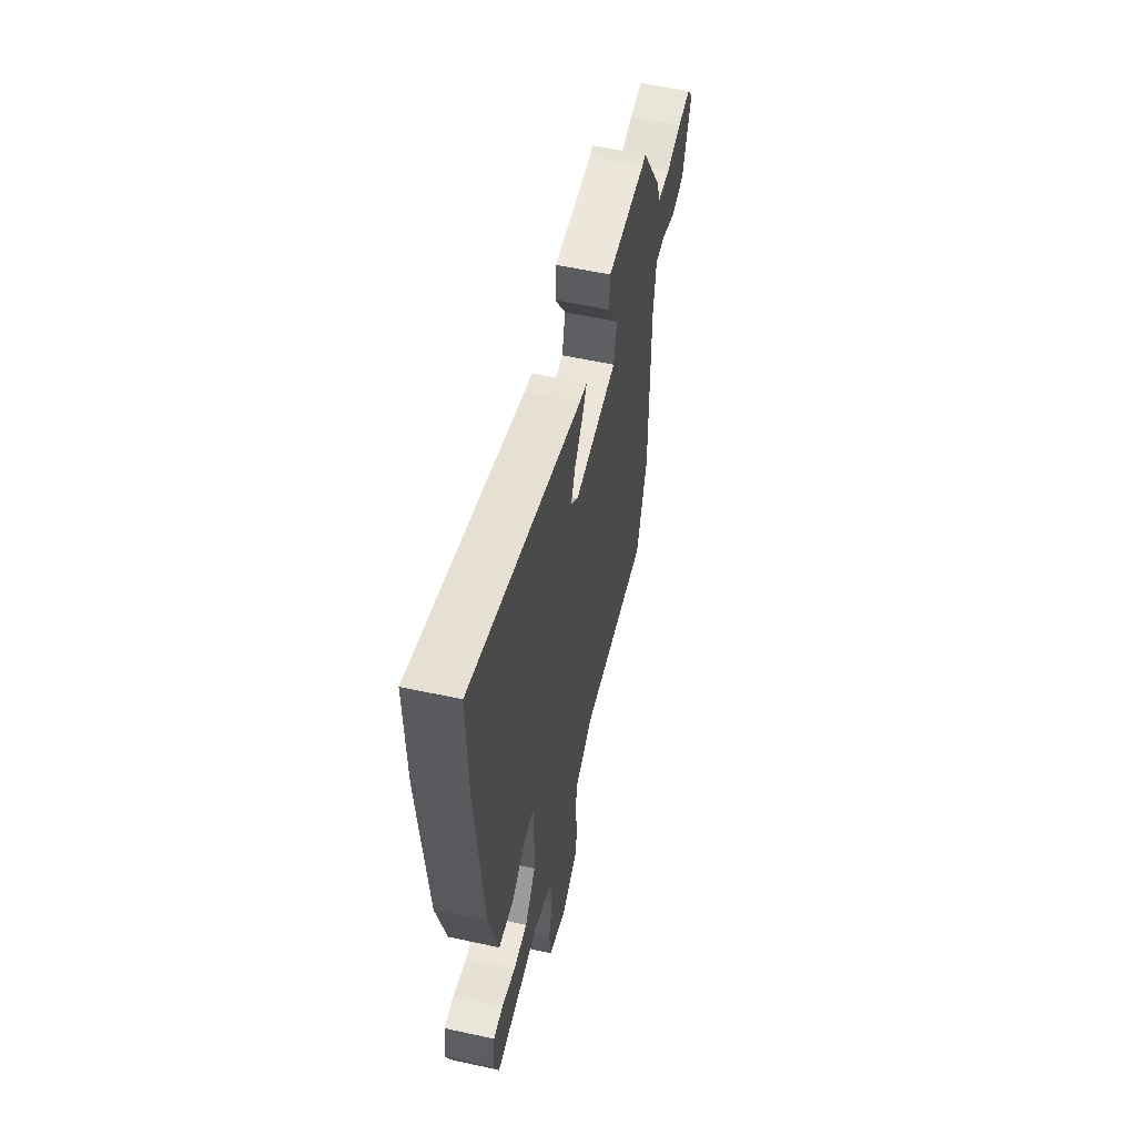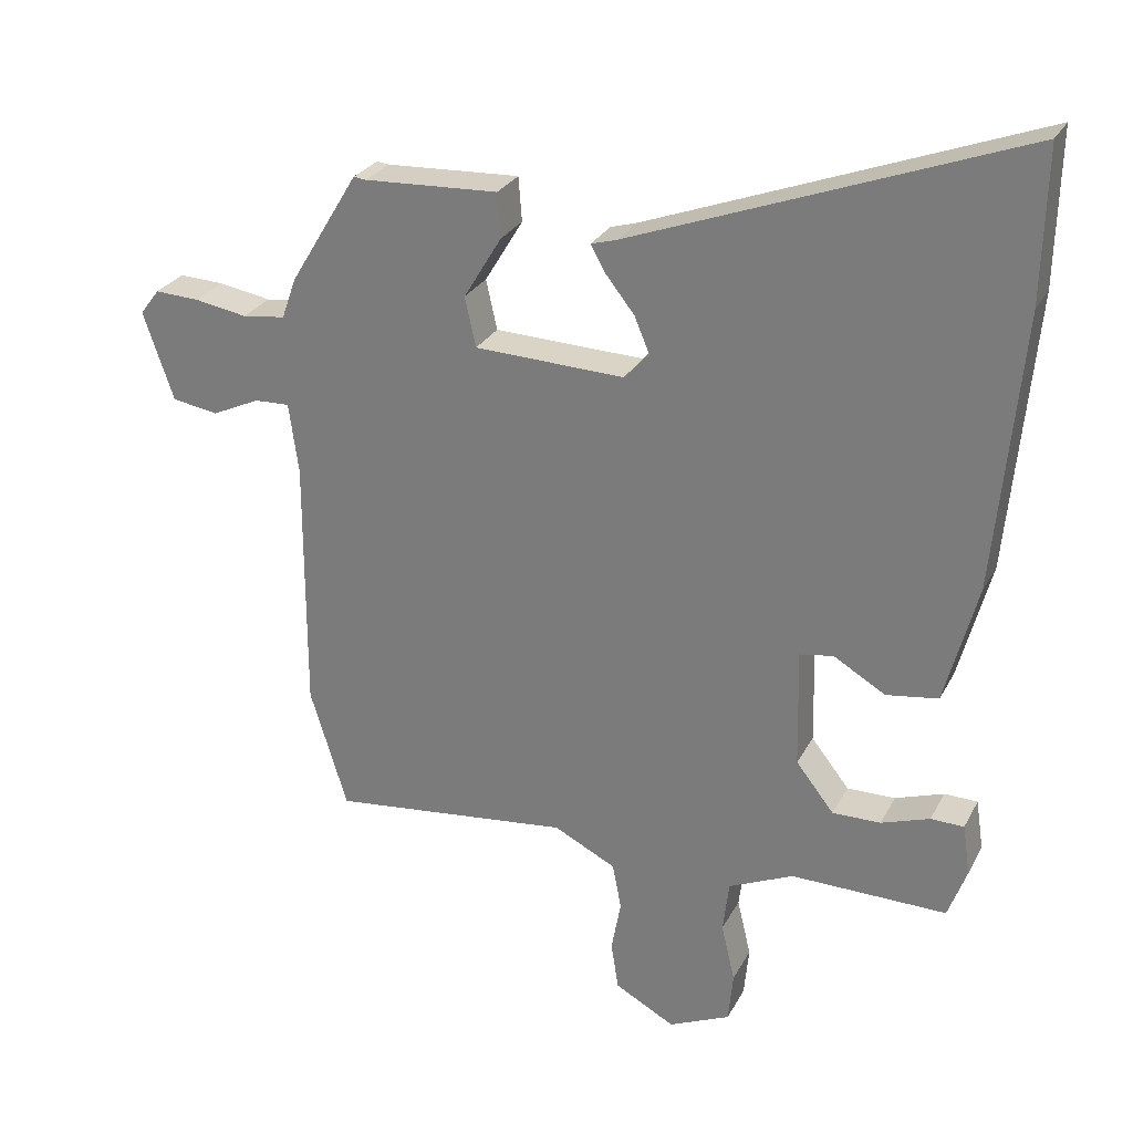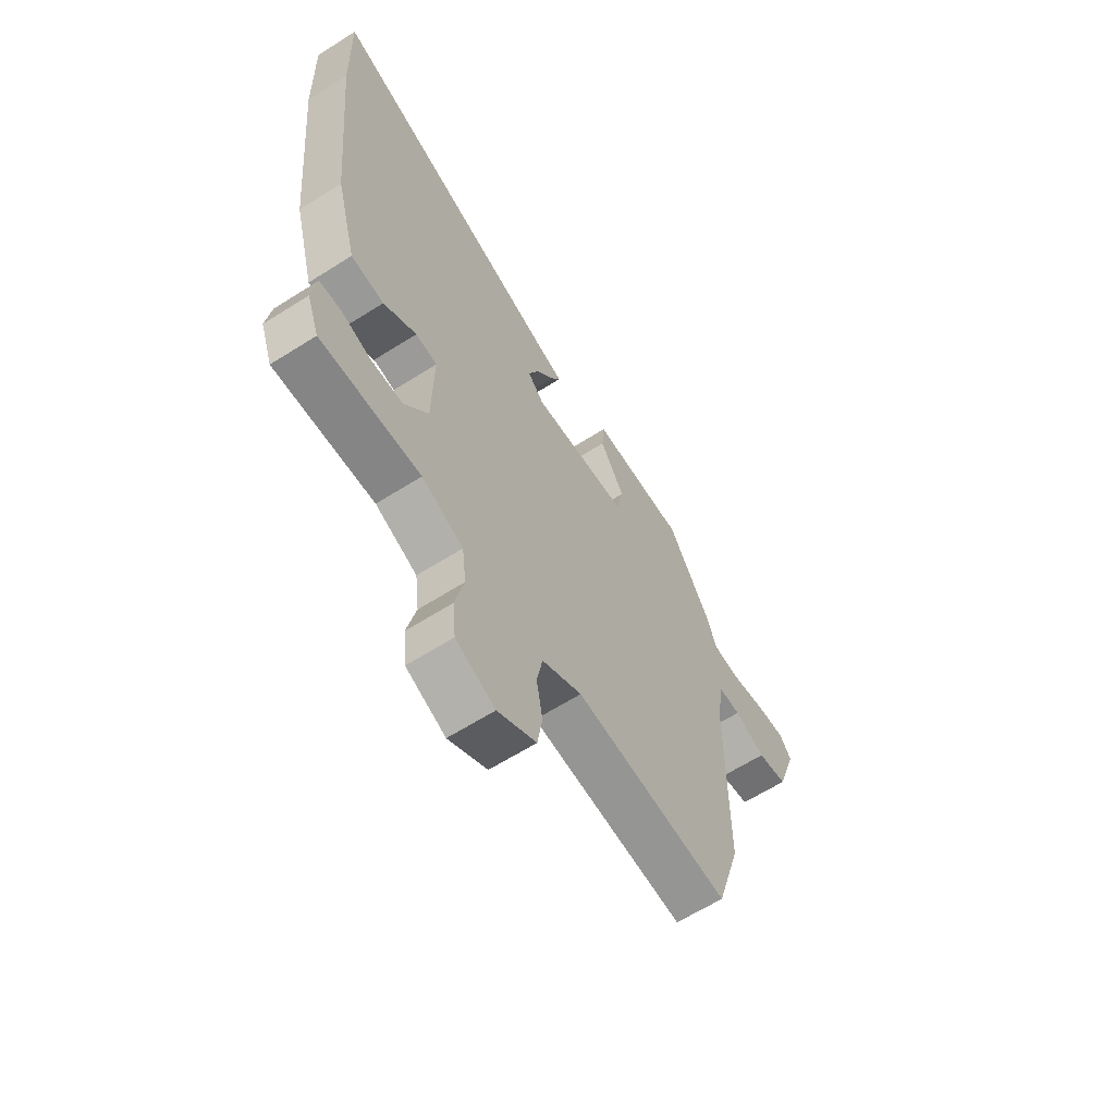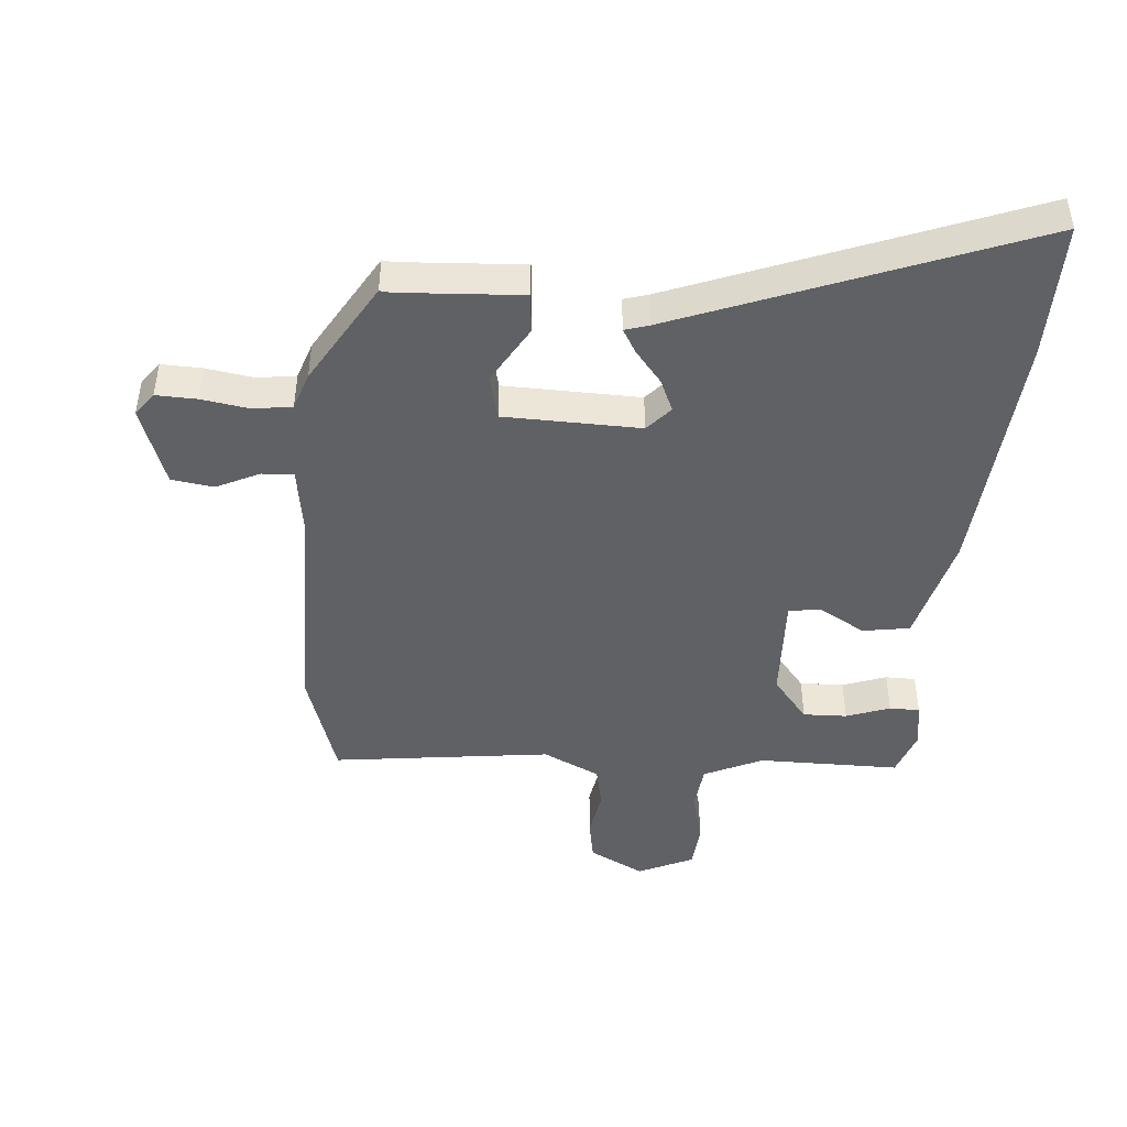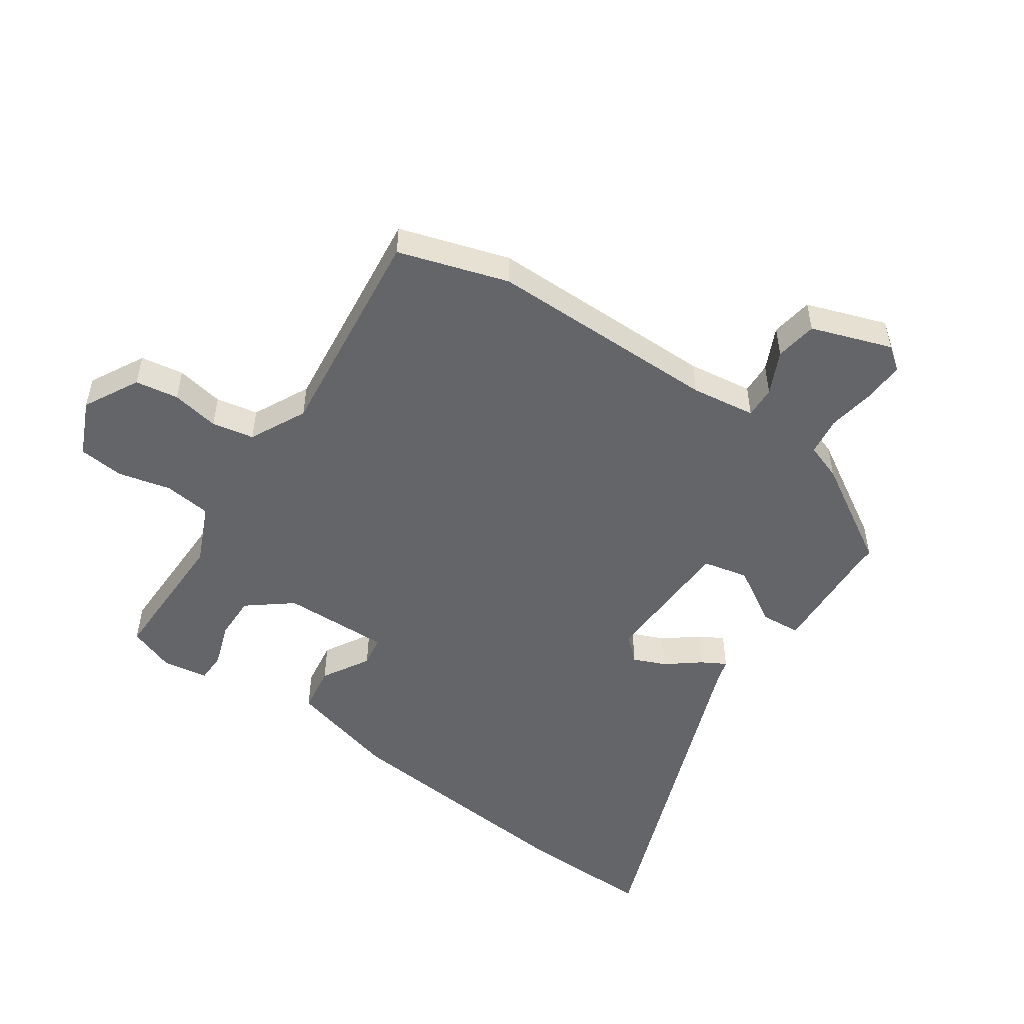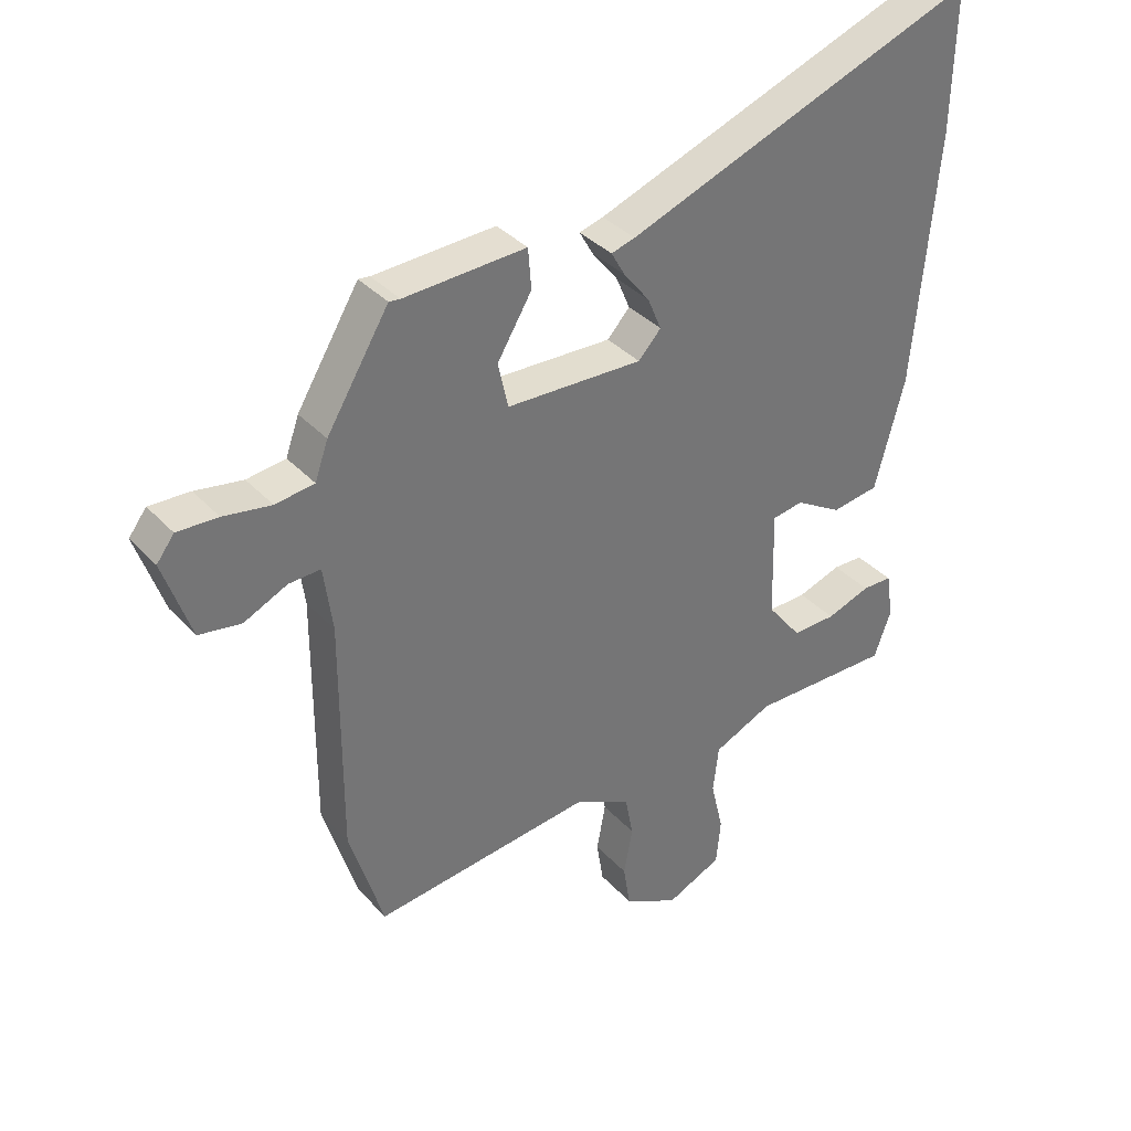
<metadata>
{"format":"obj","ext":"obj","renderer":"f3d","projection":"perspective","resolution":1024,"background":"white","views":[{"elev":56.7,"azim":102.9,"up":"+Z"},{"elev":27.2,"azim":22.9,"up":"+Z"},{"elev":-62.5,"azim":122.8,"up":"+Z"},{"elev":-45.5,"azim":-4.0,"up":"+Y"},{"elev":-51.5,"azim":-124.3,"up":"+Y"},{"elev":35.8,"azim":-36.3,"up":"+Z"}]}
</metadata>
<code>
v -0.494 0.07 -0.518
v -0.548 0.07 -0.343
v -0.547 0.07 0.028
v -0.561 0.07 0.131
v -0.612 0.07 0.129
v -0.681 0.07 0.097
v -0.748 0.07 0.108
v -0.792 0.07 0.236
v -0.764 0.07 0.273
v -0.699 0.07 0.27
v -0.623 0.07 0.257
v -0.561 0.07 0.265
v -0.54 0.07 0.324
v -0.441 0.07 0.487
v -0.423 0.07 0.485
v -0.229 0.07 0.494
v -0.224 0.07 0.43
v -0.279 0.07 0.339
v -0.263 0.07 0.267
v -0.046 0.07 0.259
v -0.01 0.07 0.298
v -0.032 0.07 0.35
v -0.073 0.07 0.402
v -0.095 0.07 0.441
v -0.057 0.07 0.452
v 0.504 0.07 0.66
v 0.499 0.07 0.441
v 0.462 0.07 0.042
v 0.415 0.07 -0.133
v 0.34 0.07 -0.144
v 0.265 0.07 -0.1
v 0.216 0.07 -0.108
v 0.22 0.07 -0.279
v 0.275 0.07 -0.349
v 0.345 0.07 -0.348
v 0.415 0.07 -0.324
v 0.463 0.07 -0.325
v 0.474 0.07 -0.398
v 0.447 0.07 -0.472
v 0.221 0.07 -0.469
v 0.127 0.07 -0.511
v 0.118 0.07 -0.586
v 0.138 0.07 -0.67
v 0.131 0.07 -0.743
v 0.042 0.07 -0.783
v -0.045 0.07 -0.736
v -0.056 0.07 -0.667
v -0.042 0.07 -0.591
v -0.055 0.07 -0.524
v -0.145 0.07 -0.479
v -0.494 0 -0.518
v -0.548 0 -0.343
v -0.547 0 0.028
v -0.561 0 0.131
v -0.612 0 0.129
v -0.681 0 0.097
v -0.748 0 0.108
v -0.792 0 0.236
v -0.764 0 0.273
v -0.699 0 0.27
v -0.623 0 0.257
v -0.561 0 0.265
v -0.54 0 0.324
v -0.441 0 0.487
v -0.423 0 0.485
v -0.229 0 0.494
v -0.224 0 0.43
v -0.279 0 0.339
v -0.263 0 0.267
v -0.046 0 0.259
v -0.01 0 0.298
v -0.032 0 0.35
v -0.073 0 0.402
v -0.095 0 0.441
v -0.057 0 0.452
v 0.504 0 0.66
v 0.499 0 0.441
v 0.462 0 0.042
v 0.415 0 -0.133
v 0.34 0 -0.144
v 0.265 0 -0.1
v 0.216 0 -0.108
v 0.22 0 -0.279
v 0.275 0 -0.349
v 0.345 0 -0.348
v 0.415 0 -0.324
v 0.463 0 -0.325
v 0.474 0 -0.398
v 0.447 0 -0.472
v 0.221 0 -0.469
v 0.127 0 -0.511
v 0.118 0 -0.586
v 0.138 0 -0.67
v 0.131 0 -0.743
v 0.042 0 -0.783
v -0.045 0 -0.736
v -0.056 0 -0.667
v -0.042 0 -0.591
v -0.055 0 -0.524
v -0.145 0 -0.479
f 46 47 48
f 45 46 48
f 44 45 48
f 43 44 48
f 42 43 48
f 41 42 48 49
f 40 41 49 50
f 38 39 40
f 37 38 40
f 36 37 40
f 35 36 40
f 34 35 40 50
f 29 30 31
f 28 29 31
f 27 28 31
f 26 27 31
f 25 26 31
f 25 31 32
f 22 23 24 25
f 21 22 25 32
f 20 21 32 33
f 15 16 17 18
f 15 18 19
f 14 15 19
f 13 14 19
f 12 13 19
f 19 20 33
f 12 19 33
f 11 12 33
f 9 10 11
f 8 9 11
f 7 8 11
f 6 7 11
f 5 6 11
f 1 2 3
f 50 1 3
f 34 50 3
f 33 34 3
f 4 5 11
f 4 11 33
f 3 4 33
f 98 97 96
f 98 96 95
f 98 95 94
f 98 94 93
f 98 93 92
f 99 98 92 91
f 100 99 91 90
f 90 89 88
f 90 88 87
f 90 87 86
f 90 86 85
f 100 90 85 84
f 81 80 79
f 81 79 78
f 81 78 77
f 81 77 76
f 81 76 75
f 82 81 75
f 75 74 73 72
f 82 75 72 71
f 83 82 71 70
f 68 67 66 65
f 69 68 65
f 69 65 64
f 69 64 63
f 69 63 62
f 83 70 69
f 83 69 62
f 83 62 61
f 61 60 59
f 61 59 58
f 61 58 57
f 61 57 56
f 61 56 55
f 53 52 51
f 53 51 100
f 53 100 84
f 53 84 83
f 61 55 54
f 83 61 54
f 83 54 53
f 1 51 52 2
f 2 52 53 3
f 3 53 54 4
f 4 54 55 5
f 5 55 56 6
f 6 56 57 7
f 7 57 58 8
f 8 58 59 9
f 9 59 60 10
f 10 60 61 11
f 11 61 62 12
f 12 62 63 13
f 13 63 64 14
f 14 64 65 15
f 15 65 66 16
f 16 66 67 17
f 17 67 68 18
f 18 68 69 19
f 19 69 70 20
f 20 70 71 21
f 21 71 72 22
f 22 72 73 23
f 23 73 74 24
f 24 74 75 25
f 25 75 76 26
f 26 76 77 27
f 27 77 78 28
f 28 78 79 29
f 29 79 80 30
f 30 80 81 31
f 31 81 82 32
f 32 82 83 33
f 33 83 84 34
f 34 84 85 35
f 35 85 86 36
f 36 86 87 37
f 37 87 88 38
f 38 88 89 39
f 39 89 90 40
f 40 90 91 41
f 41 91 92 42
f 42 92 93 43
f 43 93 94 44
f 44 94 95 45
f 45 95 96 46
f 46 96 97 47
f 47 97 98 48
f 48 98 99 49
f 49 99 100 50
f 50 100 51 1

</code>
